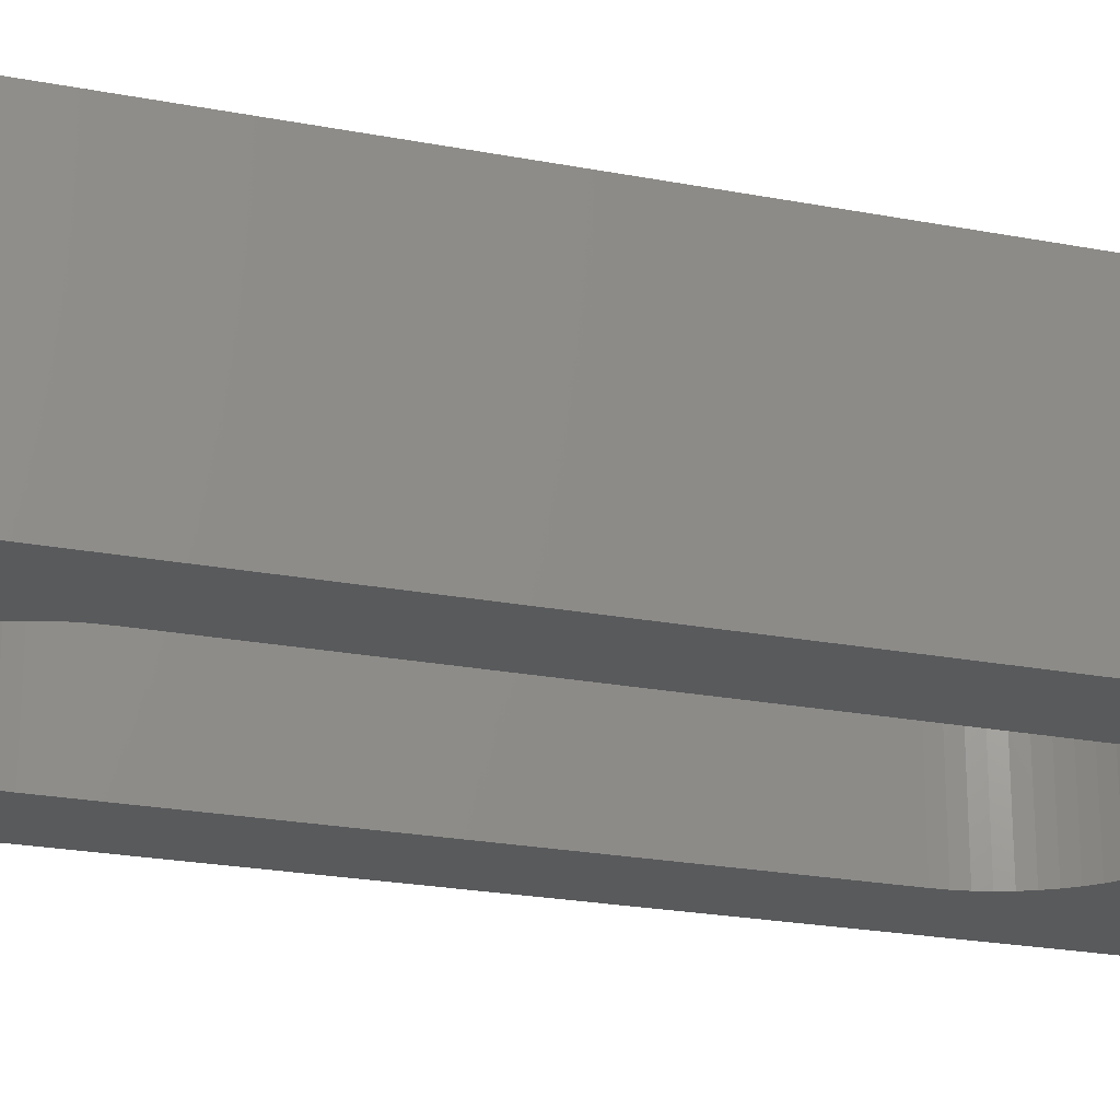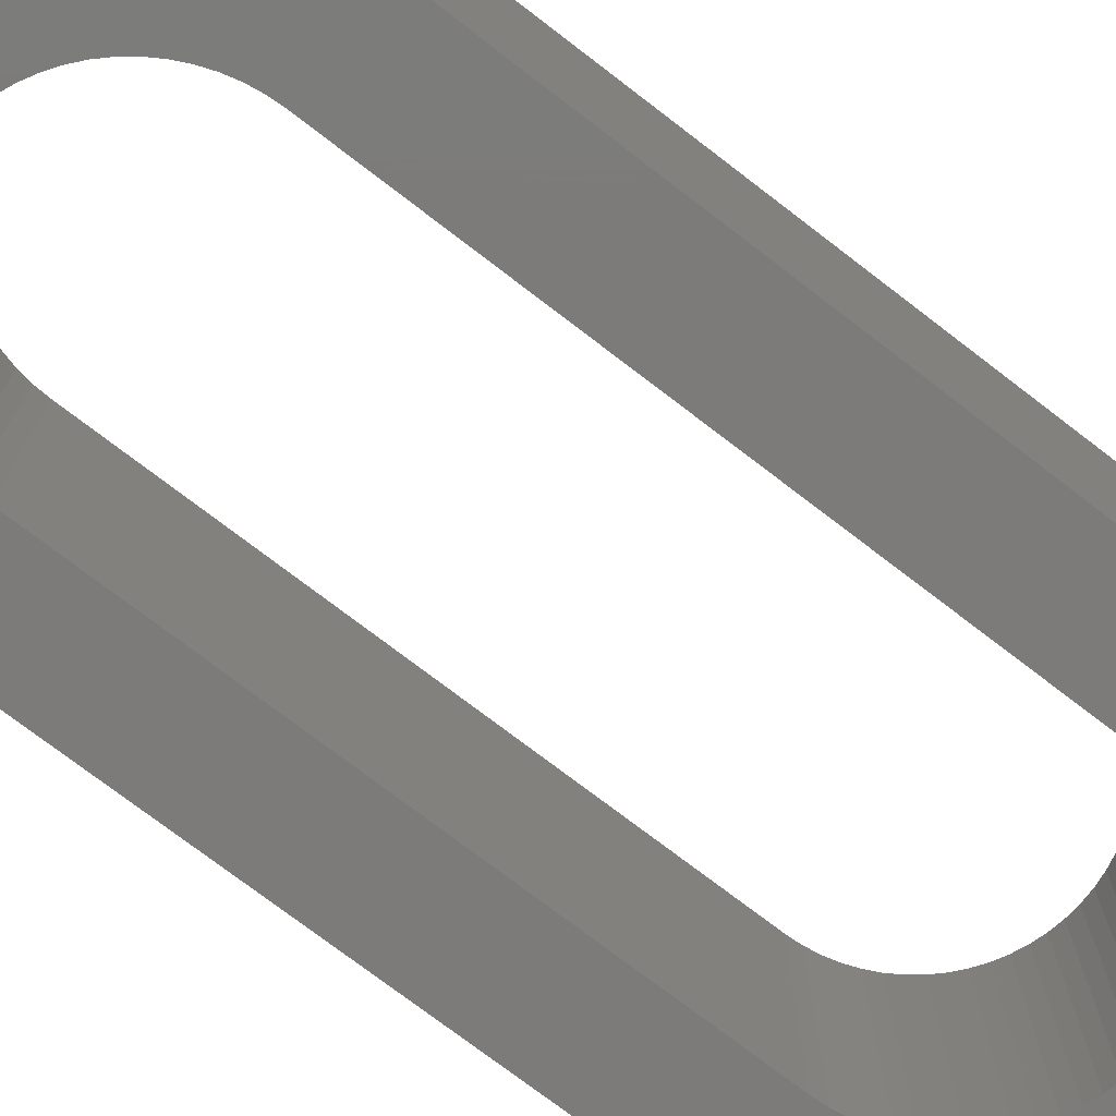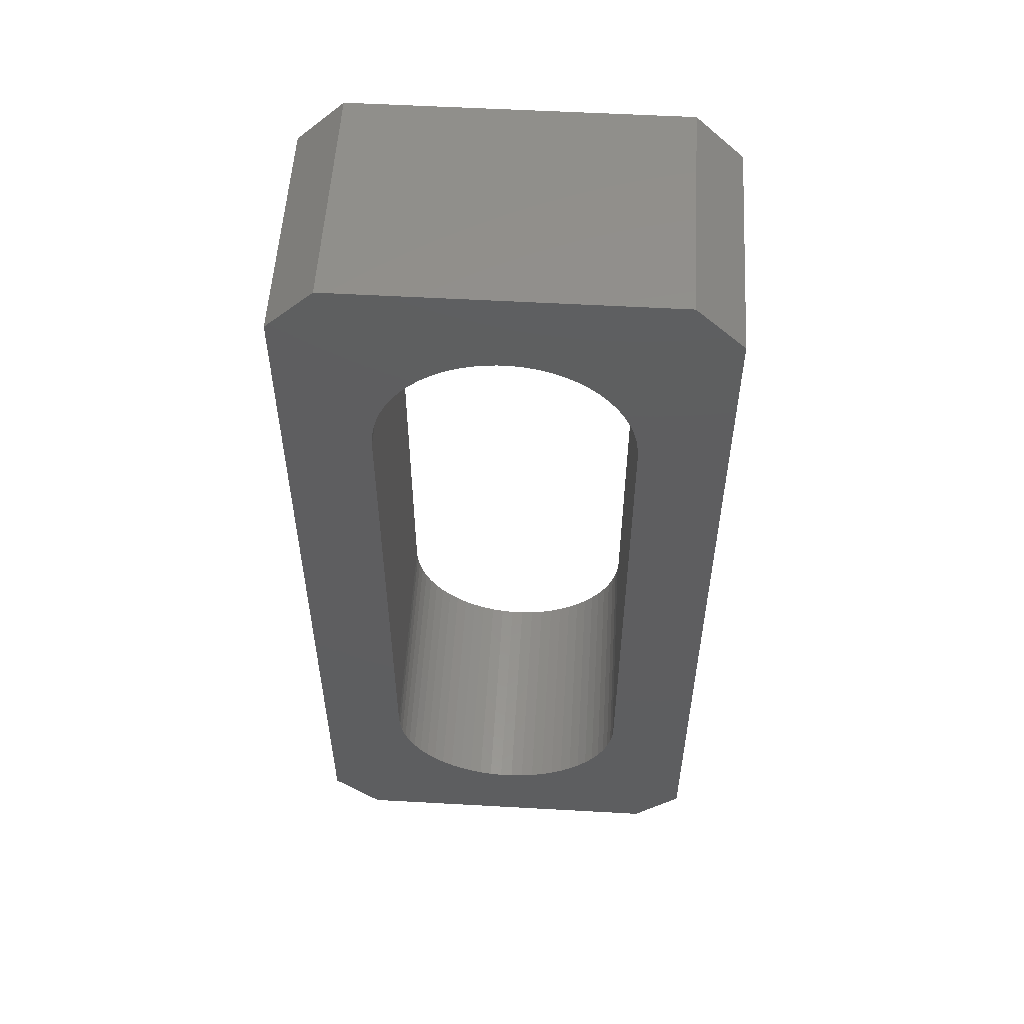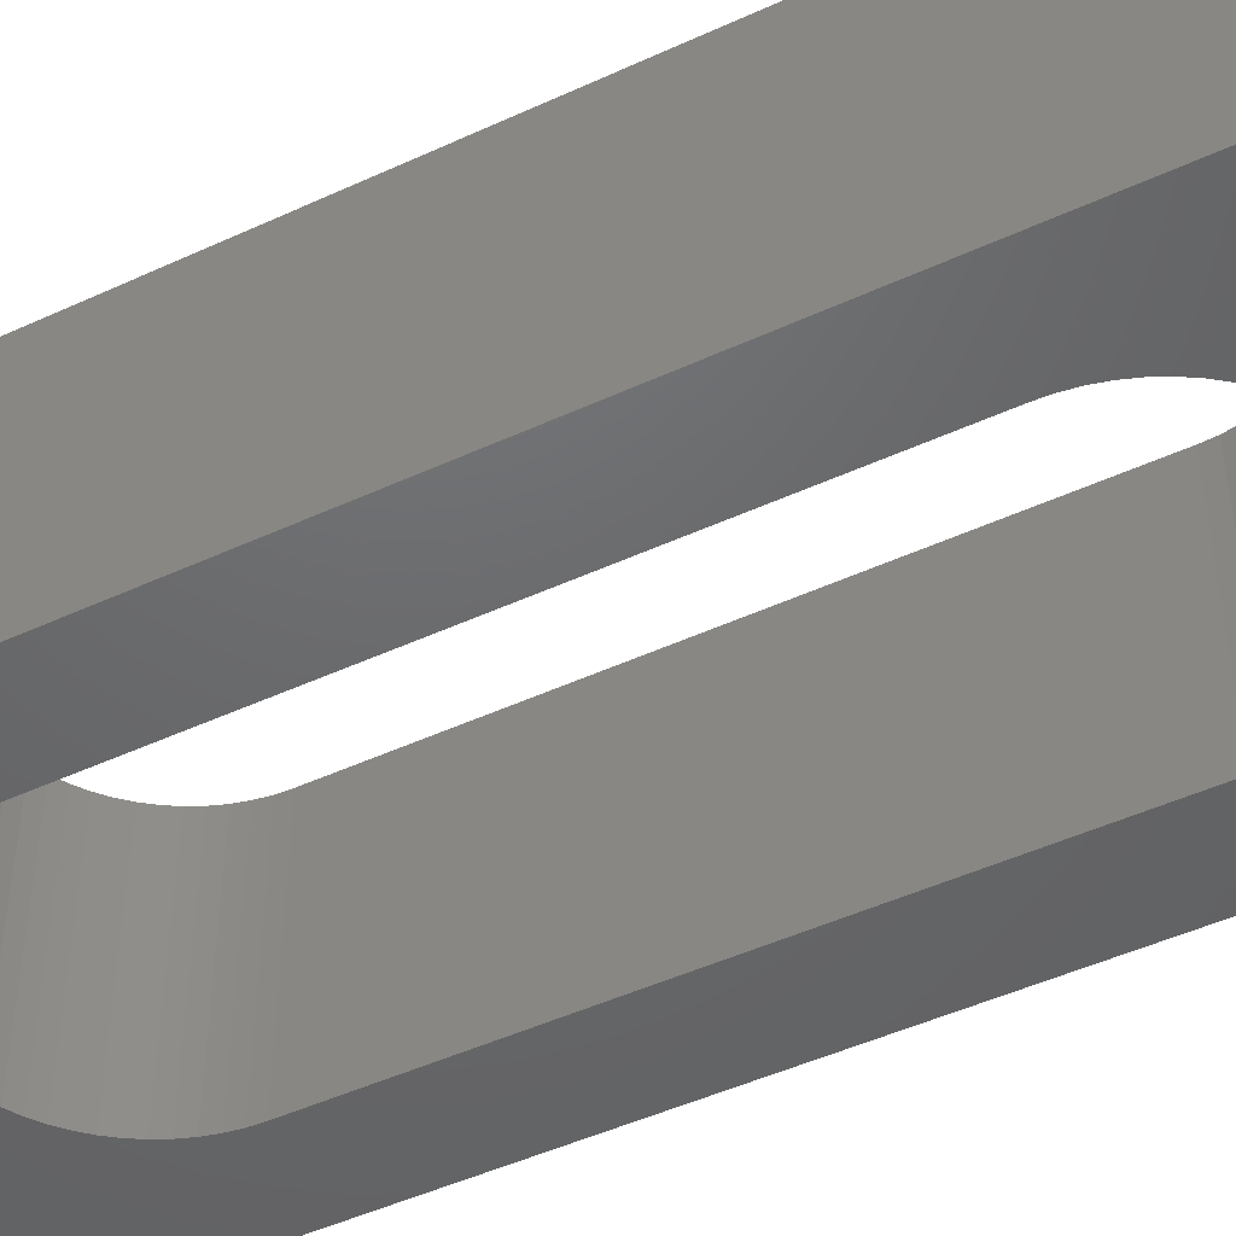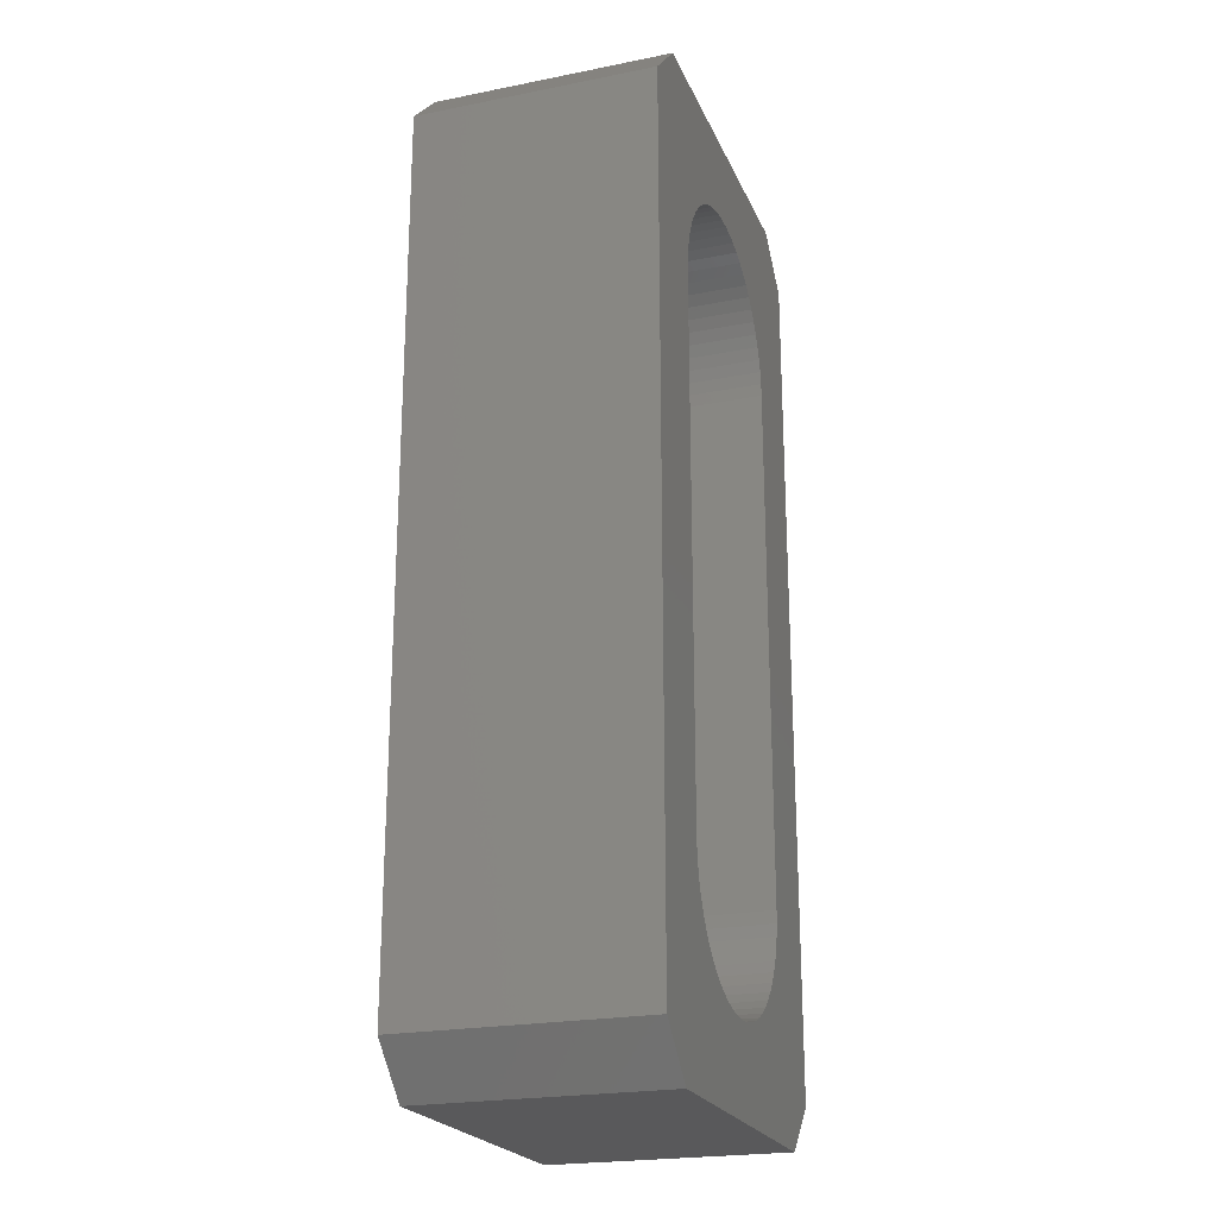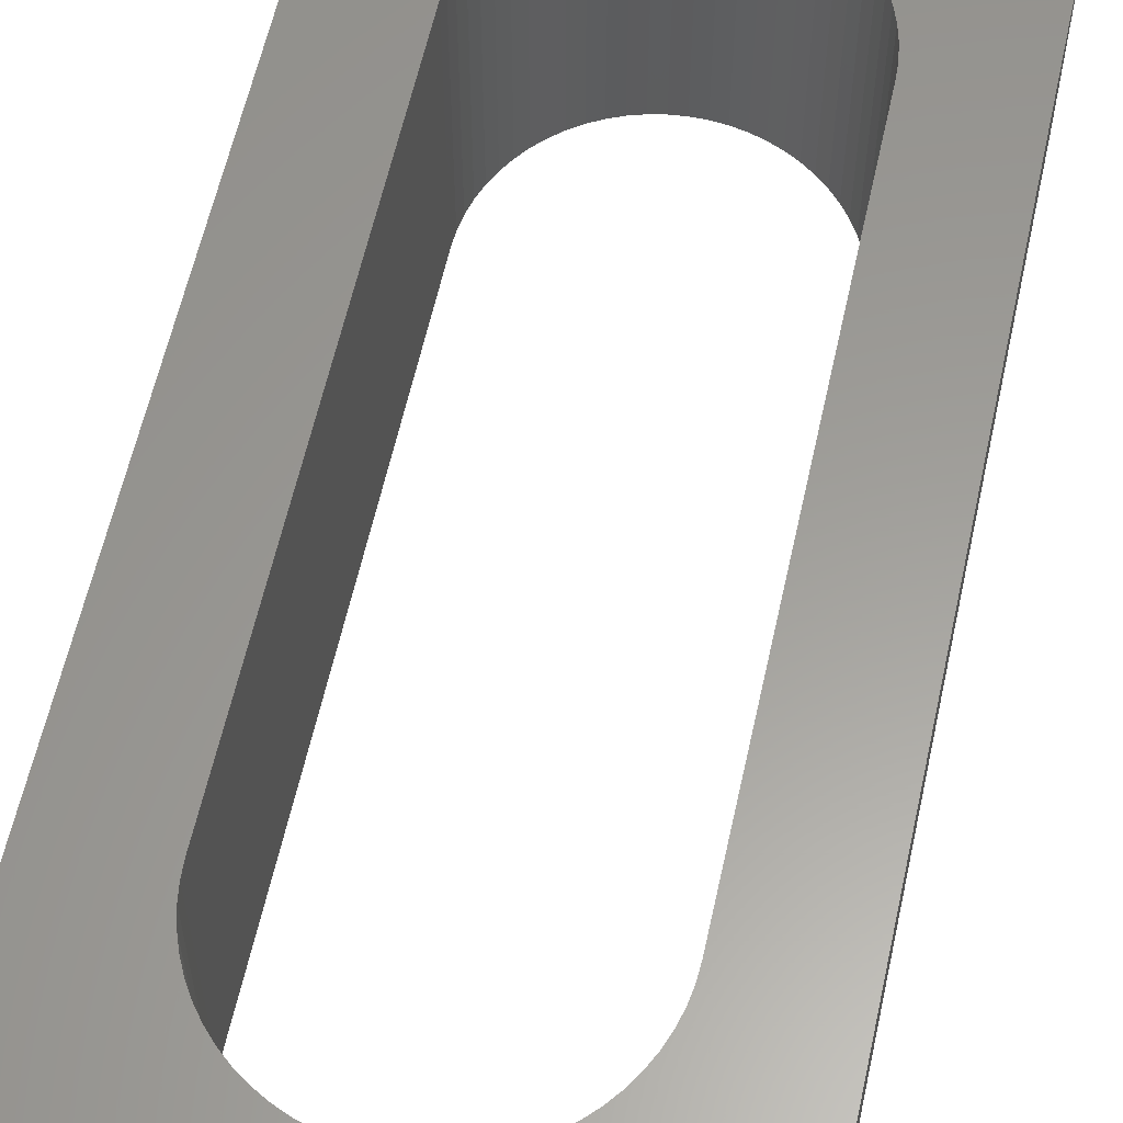
<metadata>
{"format":"stl","ext":"stl","renderer":"f3d","projection":"perspective","resolution":1024,"background":"white","views":[{"elev":-22.8,"azim":71.8,"up":"+Z"},{"elev":-74.7,"azim":52.5,"up":"+Z"},{"elev":54.4,"azim":3.4,"up":"+Y"},{"elev":-47.6,"azim":117.5,"up":"+Z"},{"elev":-22.4,"azim":108.9,"up":"+Y"},{"elev":60.1,"azim":12.4,"up":"+Z"}]}
</metadata>
<code>
# stl→obj: 144 verts, 288 faces
v 73.2 1 5
v 73.2 1 0
v 74.2 -9.561e-16 5
v 74.2 -9.561e-16 0
v 75.05 3.917 5
v 75.01 4.182 5
v 75 4.45 5
v 81.1 -1.031e-15 5
v 77.52 1.803 5
v 77.25 1.831 5
v 76.99 1.885 5
v 82.1 1 5
v 80.25 3.917 5
v 80.18 3.657 5
v 80.09 3.405 5
v 82.1 19 5
v 80.3 15.55 5
v 80.3 4.45 5
v 80.29 4.182 5
v 81.1 20 5
v 80.25 16.08 5
v 80.29 15.82 5
v 74.2 20 5
v 77.78 18.2 5
v 78.05 18.17 5
v 78.31 18.12 5
v 73.2 19 5
v 75.05 16.08 5
v 75.12 16.34 5
v 75.21 16.6 5
v 75 15.55 5
v 75.01 15.82 5
v 79.97 3.164 5
v 79.83 2.936 5
v 79.66 2.724 5
v 79.48 2.529 5
v 79.27 2.354 5
v 79.05 2.201 5
v 78.82 2.071 5
v 78.57 1.965 5
v 78.31 1.885 5
v 78.05 1.831 5
v 77.78 1.803 5
v 76.73 1.965 5
v 76.48 2.071 5
v 76.25 2.201 5
v 76.03 2.354 5
v 75.82 2.529 5
v 75.64 2.724 5
v 75.47 2.936 5
v 75.33 3.164 5
v 75.21 3.405 5
v 75.12 3.657 5
v 75.33 16.84 5
v 75.47 17.06 5
v 75.64 17.28 5
v 75.82 17.47 5
v 76.03 17.65 5
v 76.25 17.8 5
v 76.48 17.93 5
v 76.73 18.04 5
v 76.99 18.12 5
v 77.25 18.17 5
v 77.52 18.2 5
v 78.57 18.04 5
v 78.82 17.93 5
v 79.05 17.8 5
v 79.27 17.65 5
v 79.48 17.47 5
v 79.66 17.28 5
v 79.83 17.06 5
v 79.97 16.84 5
v 80.09 16.6 5
v 80.18 16.34 5
v 81.1 -1.031e-15 0
v 82.1 1 0
v 74.2 20 0
v 73.2 19 0
v 81.1 20 0
v 82.1 19 0
v 75 15.55 0
v 75.01 15.82 0
v 75.05 16.08 0
v 75.12 16.34 0
v 75.21 16.6 0
v 75.33 16.84 0
v 75.47 17.06 0
v 75.64 17.28 0
v 75.82 17.47 0
v 76.03 17.65 0
v 76.25 17.8 0
v 76.48 17.93 0
v 76.73 18.04 0
v 76.99 18.12 0
v 77.25 18.17 0
v 77.52 18.2 0
v 77.78 18.2 0
v 78.05 18.17 0
v 78.31 18.12 0
v 78.57 18.04 0
v 78.82 17.93 0
v 79.05 17.8 0
v 79.27 17.65 0
v 79.48 17.47 0
v 79.66 17.28 0
v 79.83 17.06 0
v 79.97 16.84 0
v 80.09 16.6 0
v 80.18 16.34 0
v 80.25 16.08 0
v 80.29 15.82 0
v 80.3 15.55 0
v 75 4.45 0
v 80.3 4.45 0
v 80.29 4.182 0
v 80.25 3.917 0
v 80.18 3.657 0
v 80.09 3.405 0
v 79.97 3.164 0
v 79.83 2.936 0
v 79.66 2.724 0
v 79.48 2.529 0
v 79.27 2.354 0
v 79.05 2.201 0
v 78.82 2.071 0
v 78.57 1.965 0
v 78.31 1.885 0
v 78.05 1.831 0
v 77.78 1.803 0
v 77.52 1.803 0
v 77.25 1.831 0
v 76.99 1.885 0
v 76.73 1.965 0
v 76.48 2.071 0
v 76.25 2.201 0
v 76.03 2.354 0
v 75.82 2.529 0
v 75.64 2.724 0
v 75.47 2.936 0
v 75.33 3.164 0
v 75.21 3.405 0
v 75.12 3.657 0
v 75.05 3.917 0
v 75.01 4.182 0
f 1 2 3
f 3 2 4
f 3 5 1
f 1 5 6
f 1 6 7
f 8 9 3
f 3 9 10
f 3 10 11
f 12 13 8
f 8 13 14
f 8 14 15
f 16 17 12
f 12 17 18
f 12 18 19
f 20 21 16
f 16 21 22
f 16 22 17
f 23 24 20
f 20 24 25
f 20 25 26
f 27 28 23
f 23 28 29
f 23 29 30
f 1 31 27
f 27 31 32
f 27 32 28
f 19 13 12
f 15 33 8
f 8 33 34
f 8 34 35
f 35 36 8
f 8 36 37
f 8 37 38
f 38 39 8
f 8 39 40
f 8 40 41
f 41 42 8
f 8 42 43
f 8 43 9
f 11 44 3
f 3 44 45
f 3 45 46
f 46 47 3
f 3 47 48
f 3 48 49
f 49 50 3
f 3 50 51
f 3 51 52
f 52 53 3
f 3 53 5
f 7 31 1
f 30 54 23
f 23 54 55
f 23 55 56
f 56 57 23
f 23 57 58
f 23 58 59
f 59 60 23
f 23 60 61
f 23 61 62
f 62 63 23
f 23 63 64
f 23 64 24
f 26 65 20
f 20 65 66
f 20 66 67
f 67 68 20
f 20 68 69
f 20 69 70
f 70 71 20
f 20 71 72
f 20 72 73
f 73 74 20
f 20 74 21
f 4 75 3
f 3 75 8
f 8 75 12
f 12 75 76
f 23 77 27
f 27 77 78
f 23 20 77
f 77 20 79
f 16 80 20
f 20 80 79
f 31 81 32
f 32 81 82
f 32 82 28
f 28 82 83
f 28 83 29
f 29 83 84
f 29 84 30
f 30 84 85
f 30 85 54
f 54 85 86
f 54 86 55
f 55 86 87
f 55 87 56
f 56 87 88
f 56 88 57
f 57 88 89
f 57 89 58
f 58 89 90
f 58 90 59
f 59 90 91
f 59 91 60
f 60 91 92
f 60 92 61
f 61 92 93
f 61 93 62
f 62 93 94
f 62 94 63
f 63 94 95
f 63 95 64
f 64 95 96
f 64 96 24
f 24 96 97
f 24 97 25
f 25 97 98
f 25 98 26
f 26 98 99
f 26 99 65
f 65 99 100
f 65 100 66
f 66 100 101
f 66 101 67
f 67 101 102
f 67 102 68
f 68 102 103
f 68 103 69
f 69 103 104
f 69 104 70
f 70 104 105
f 70 105 71
f 71 105 106
f 71 106 72
f 72 106 107
f 72 107 73
f 73 107 108
f 73 108 74
f 74 108 109
f 74 109 21
f 21 109 110
f 21 110 22
f 22 110 111
f 22 111 17
f 17 111 112
f 113 81 7
f 7 81 31
f 18 114 19
f 19 114 115
f 19 115 13
f 13 115 116
f 13 116 14
f 14 116 117
f 14 117 15
f 15 117 118
f 15 118 33
f 33 118 119
f 33 119 34
f 34 119 120
f 34 120 35
f 35 120 121
f 35 121 36
f 36 121 122
f 36 122 37
f 37 122 123
f 37 123 38
f 38 123 124
f 38 124 39
f 39 124 125
f 39 125 40
f 40 125 126
f 40 126 41
f 41 126 127
f 41 127 42
f 42 127 128
f 42 128 43
f 43 128 129
f 43 129 9
f 9 129 130
f 9 130 10
f 10 130 131
f 10 131 11
f 11 131 132
f 11 132 44
f 44 132 133
f 44 133 45
f 45 133 134
f 45 134 46
f 46 134 135
f 46 135 47
f 47 135 136
f 47 136 48
f 48 136 137
f 48 137 49
f 49 137 138
f 49 138 50
f 50 138 139
f 50 139 51
f 51 139 140
f 51 140 52
f 52 140 141
f 52 141 53
f 53 141 142
f 53 142 5
f 5 142 143
f 5 143 6
f 6 143 144
f 6 144 7
f 7 144 113
f 112 114 17
f 17 114 18
f 76 80 12
f 12 80 16
f 1 27 2
f 2 27 78
f 2 143 4
f 4 143 142
f 4 142 141
f 78 81 2
f 2 81 113
f 2 113 144
f 77 83 78
f 78 83 82
f 78 82 81
f 79 96 77
f 77 96 95
f 77 95 94
f 80 110 79
f 79 110 109
f 79 109 108
f 76 112 80
f 80 112 111
f 80 111 110
f 75 116 76
f 76 116 115
f 76 115 114
f 4 129 75
f 75 129 128
f 75 128 127
f 114 112 76
f 108 107 79
f 79 107 106
f 79 106 105
f 105 104 79
f 79 104 103
f 79 103 102
f 102 101 79
f 79 101 100
f 79 100 99
f 99 98 79
f 79 98 97
f 79 97 96
f 94 93 77
f 77 93 92
f 77 92 91
f 91 90 77
f 77 90 89
f 77 89 88
f 88 87 77
f 77 87 86
f 77 86 85
f 85 84 77
f 77 84 83
f 144 143 2
f 141 140 4
f 4 140 139
f 4 139 138
f 138 137 4
f 4 137 136
f 4 136 135
f 135 134 4
f 4 134 133
f 4 133 132
f 132 131 4
f 4 131 130
f 4 130 129
f 127 126 75
f 75 126 125
f 75 125 124
f 124 123 75
f 75 123 122
f 75 122 121
f 121 120 75
f 75 120 119
f 75 119 118
f 118 117 75
f 75 117 116

</code>
